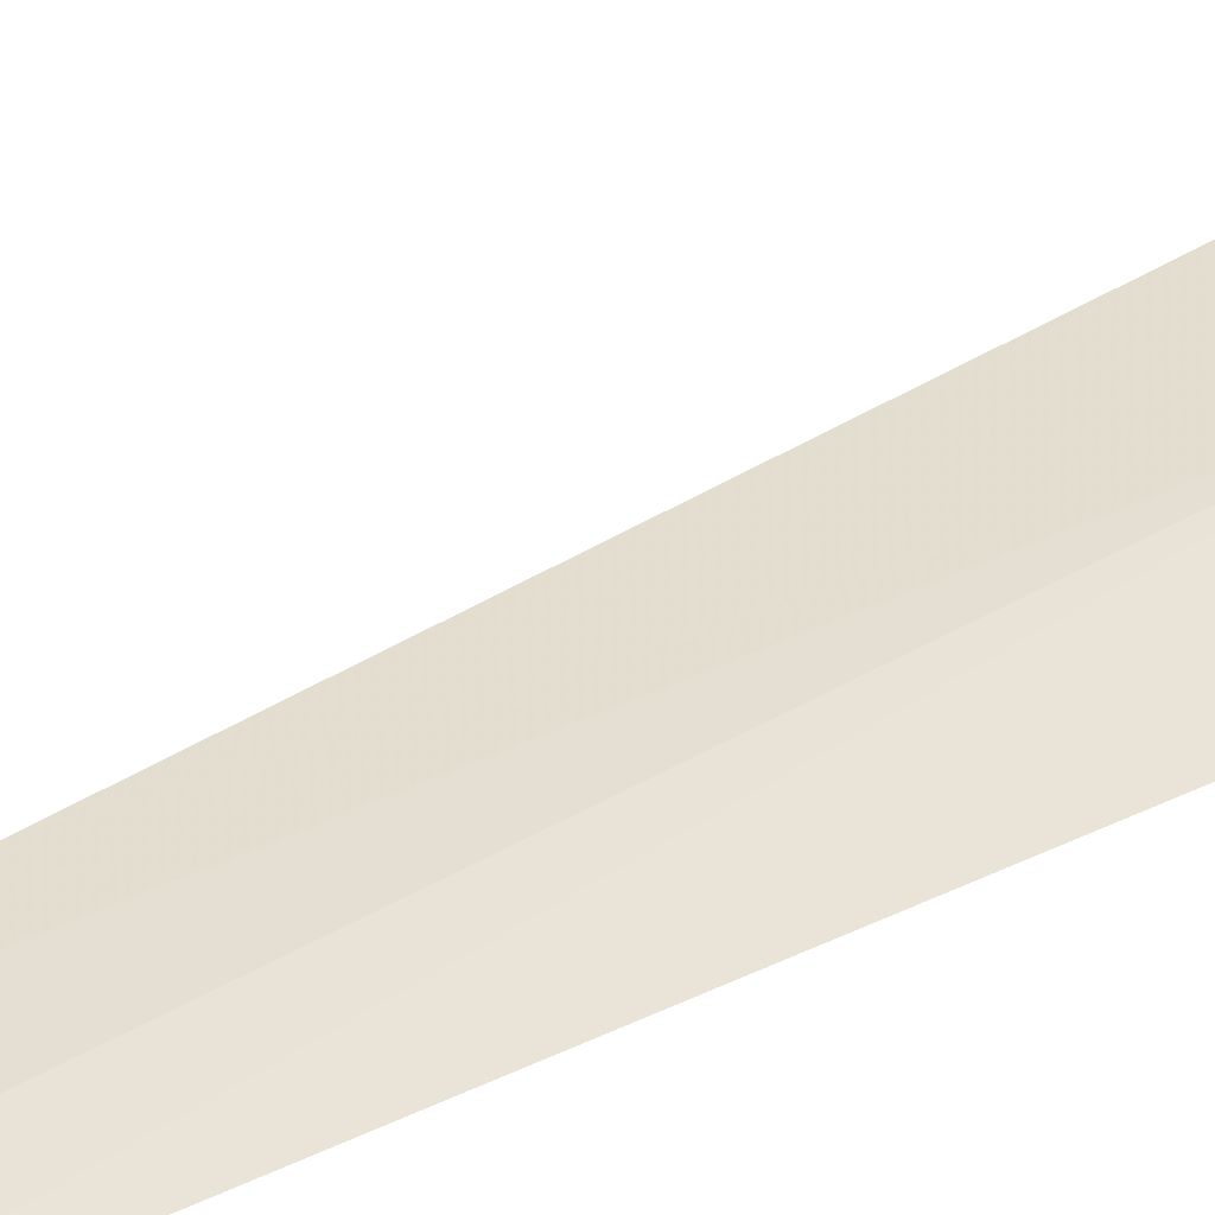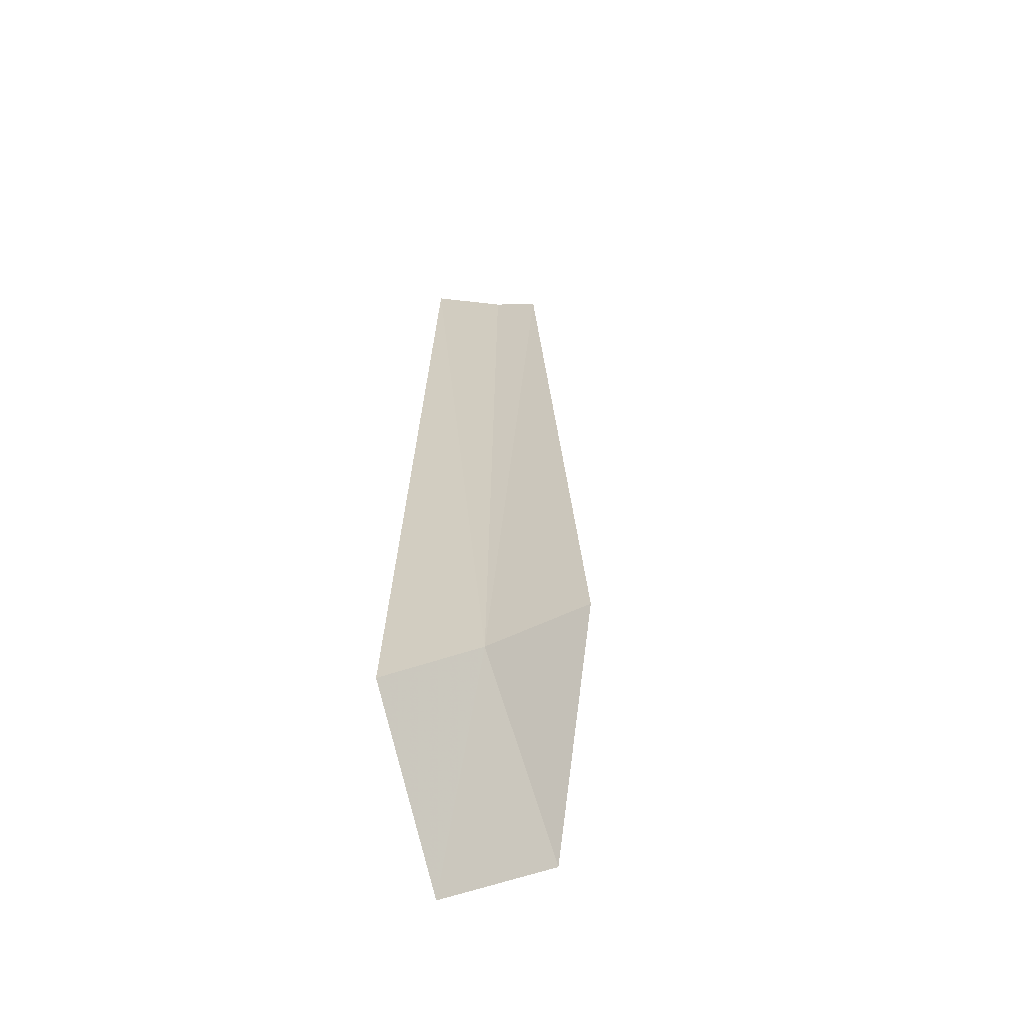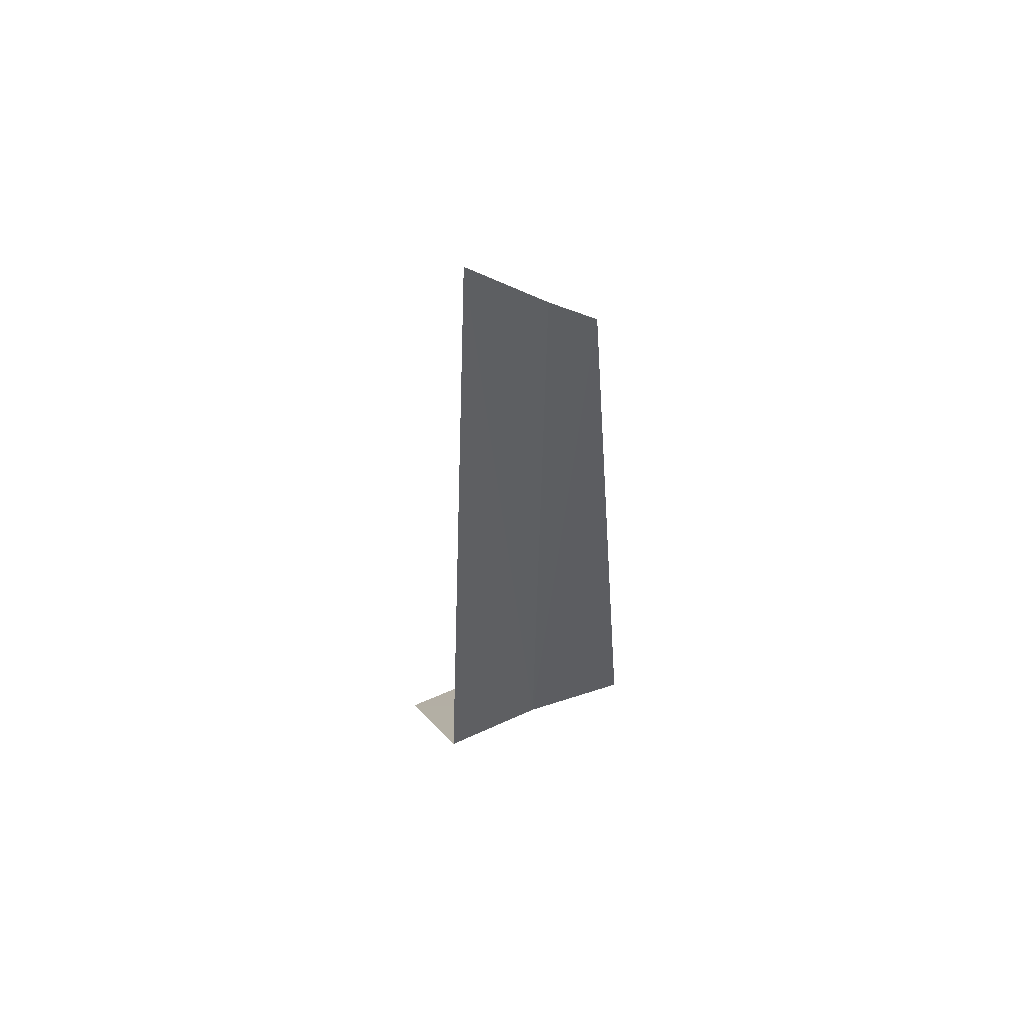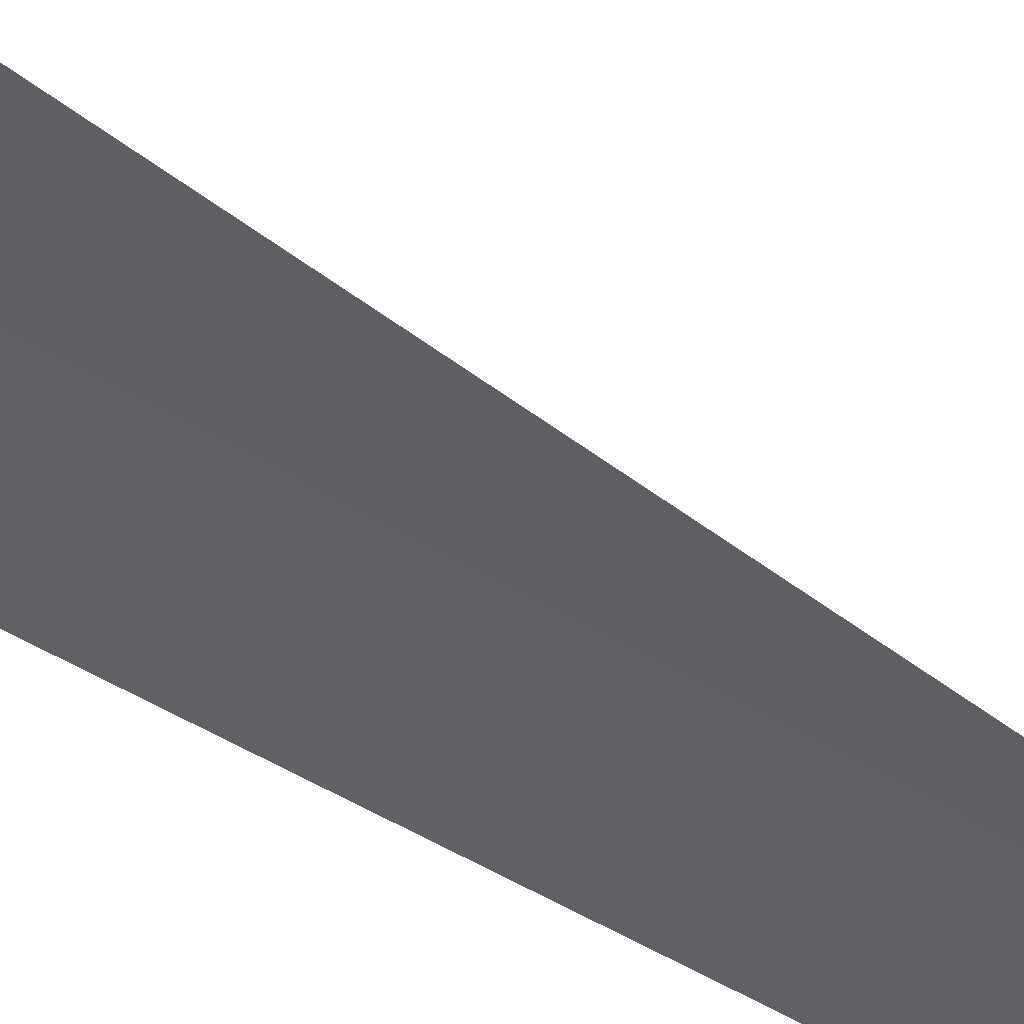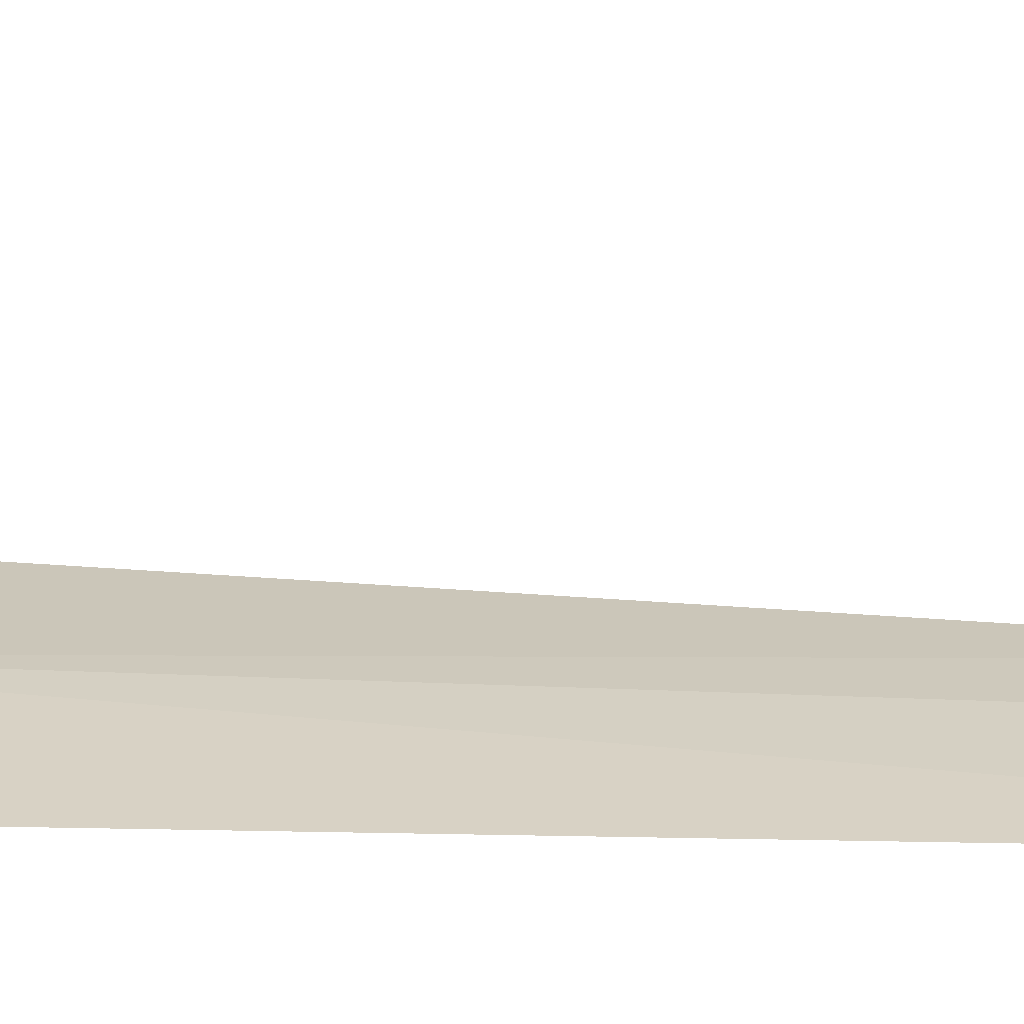
<metadata>
{"format":"obj","ext":"obj","renderer":"f3d","projection":"perspective","resolution":1024,"background":"white","views":[{"elev":47.4,"azim":57.8,"up":"+Y"},{"elev":-58.4,"azim":29.9,"up":"+Z"},{"elev":54.3,"azim":-15.8,"up":"+Z"},{"elev":-51.1,"azim":-127.8,"up":"+Y"},{"elev":17.7,"azim":-83.6,"up":"+Y"}]}
</metadata>
<code>
v 21.72 -6.809 1.04
v 21.01 -6.939 1.04
v 21.23 -6.888 6.535
v 21.77 -6.803 5.986
v 22.1 -6.775 5.705
v 22.44 -6.765 1.04
v 21.66 -5.809 0.04014
v 20.88 -5.941 0.04014
f 1 3 2
f 1 5 4
f 1 4 3
f 1 6 5
f 1 2 8
f 1 8 7
f 1 7 6

</code>
